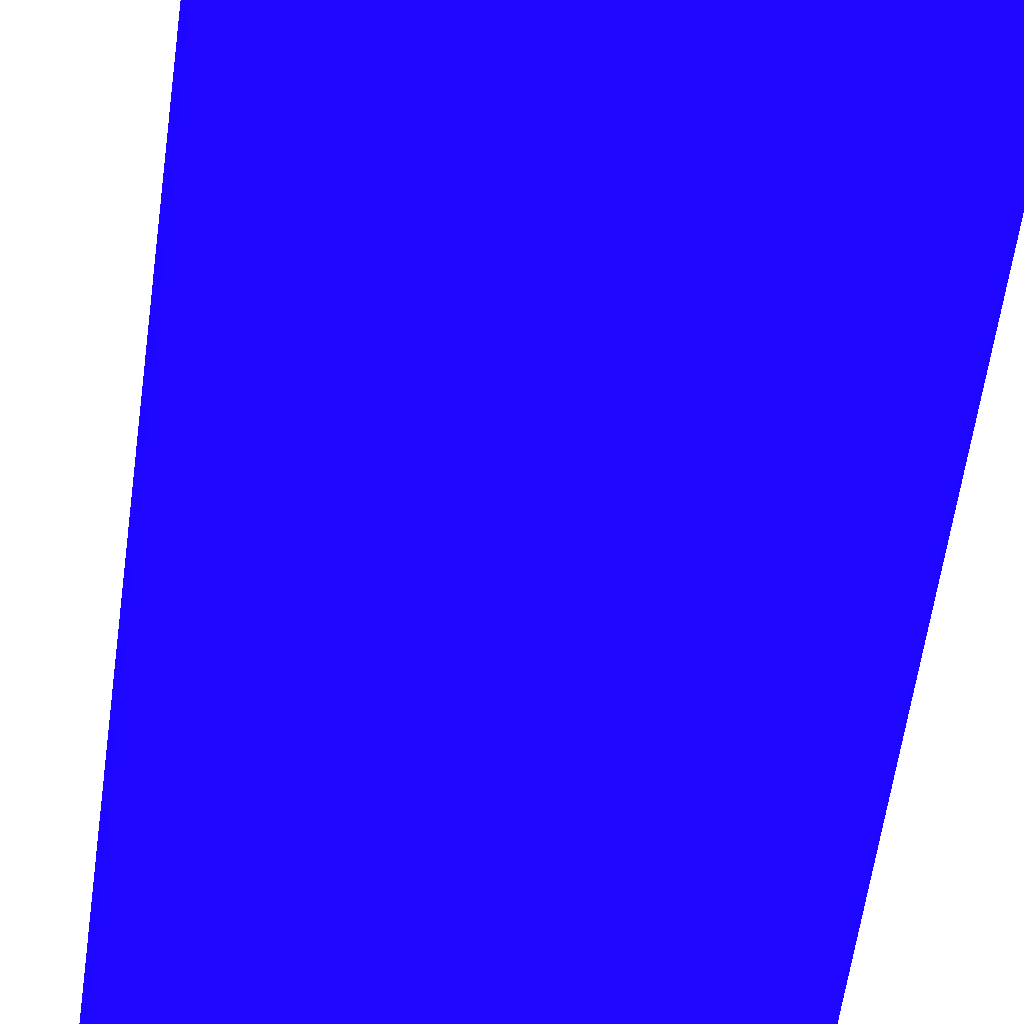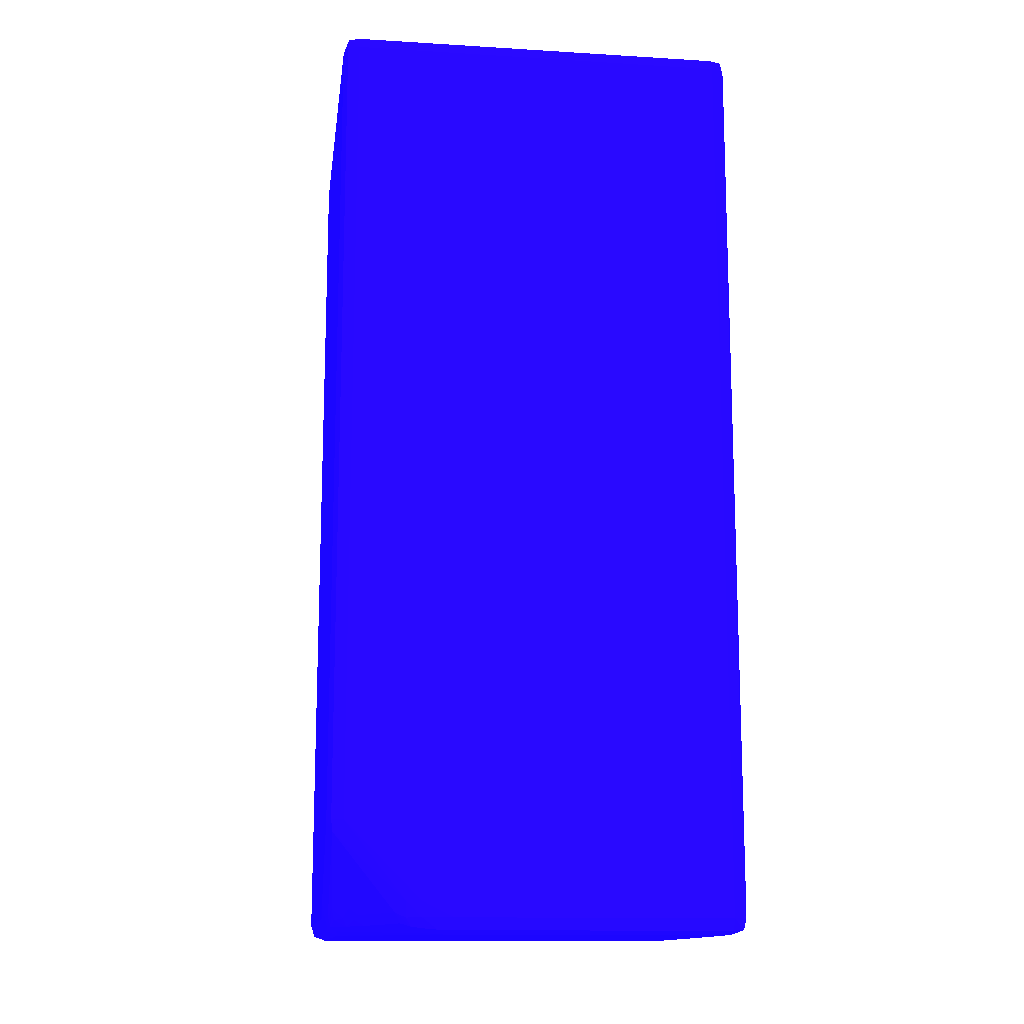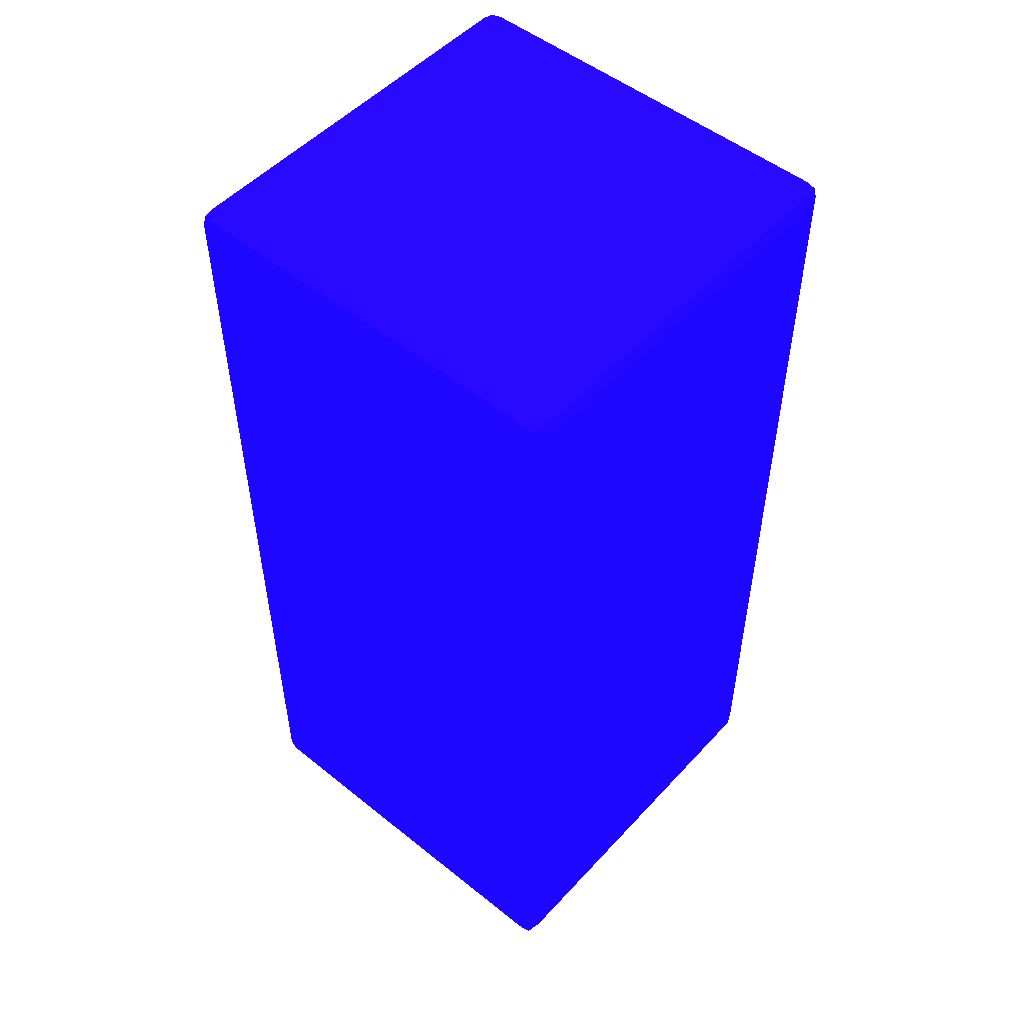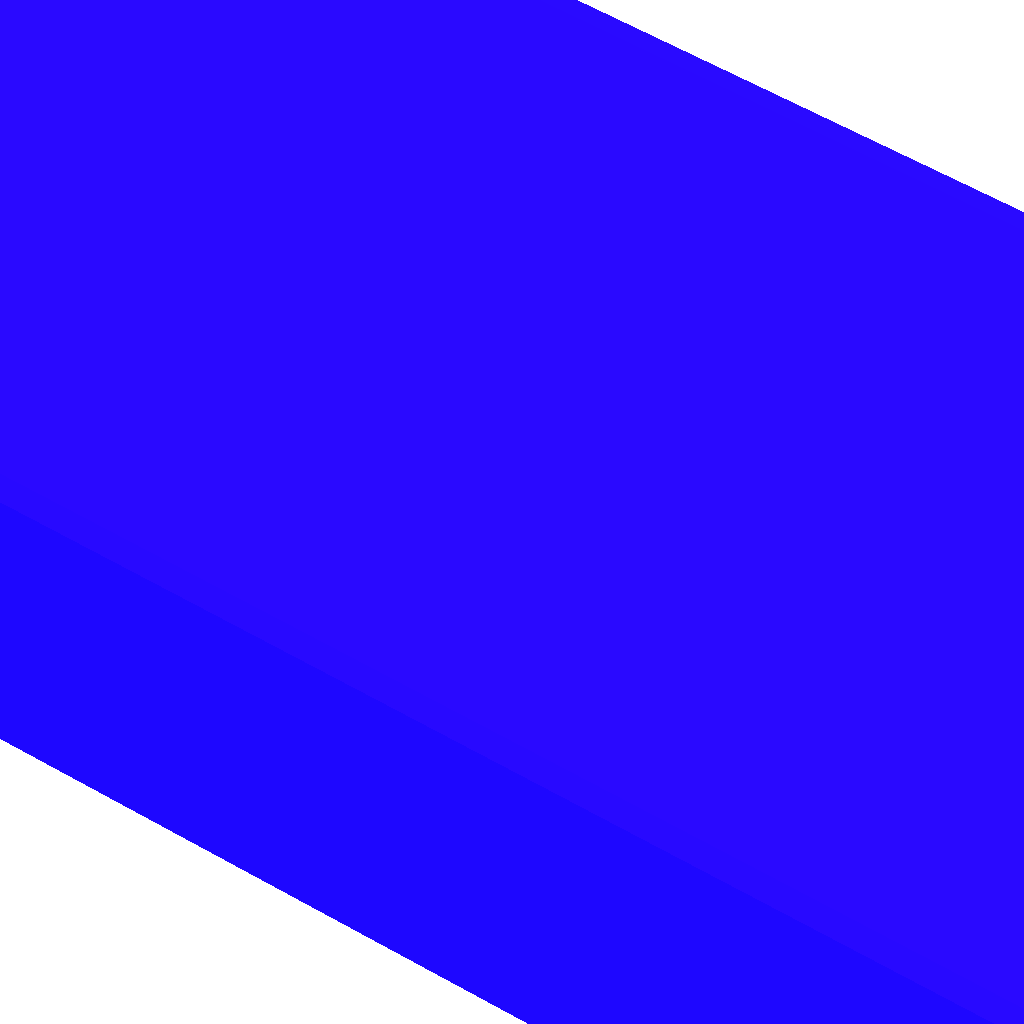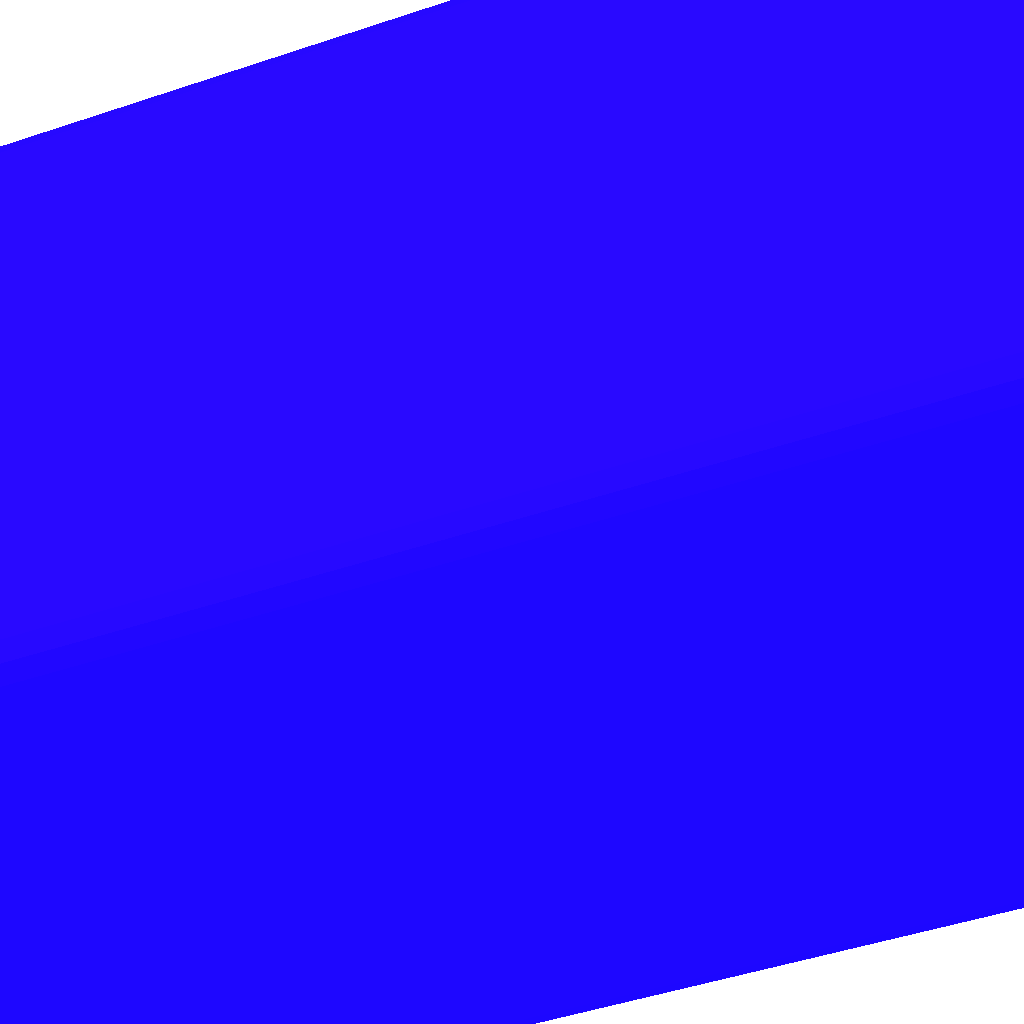
<metadata>
{"format":"obj","ext":"obj","renderer":"f3d","projection":"perspective","resolution":1024,"background":"white","views":[{"elev":-59.3,"azim":172.2,"up":"+Z"},{"elev":-13.6,"azim":-97.7,"up":"+Y"},{"elev":51.3,"azim":41.0,"up":"+Y"},{"elev":65.5,"azim":-60.8,"up":"+Z"},{"elev":-41.8,"azim":112.8,"up":"+Z"}]}
</metadata>
<code>
v -0.03645 -0.05148 -0.02524 0.08627 0.01961 0.8314
v -0.03634 -0.05148 -0.02648 0.08627 0.01961 0.8314
v -0.0363 -0.05271 -0.02524 0.08627 0.01961 0.8314
v -0.0364 -0.05271 -0.02401 0.08627 0.01961 0.8314
v -0.03642 -0.05271 -0.02278 0.08627 0.01961 0.8314
v -0.03645 -0.05148 -0.001844 0.08627 0.01961 0.8314
v -0.03645 -0.04533 -0.03017 0.08627 0.01961 0.8314
v -0.03642 -0.04533 -0.0314 0.08627 0.01961 0.8314
v -0.03582 -0.05235 -0.02731 0.08627 0.01961 0.8314
v -0.03598 -0.05274 -0.02646 0.08627 0.01961 0.8314
v -0.0359 -0.04623 -0.03224 0.08627 0.01961 0.8314
v -0.03576 -0.05341 -0.02605 0.08627 0.01961 0.8314
v -0.03591 -0.05353 -0.02524 0.08627 0.01961 0.8314
v -0.03601 -0.05364 -0.02401 0.08627 0.01961 0.8314
v -0.03602 -0.05367 -0.02278 0.08627 0.01961 0.8314
v -0.03642 -0.05271 -0.001844 0.08627 0.01961 0.8314
v -0.03603 -0.05367 -0.02155 0.08627 0.01961 0.8314
v -0.03641 -0.05271 -0.0006128 0.08627 0.01961 0.8314
v -0.03642 -0.05148 -0.0006128 0.08627 0.01961 0.8314
v -0.03645 0.01872 -0.001844 0.08627 0.01961 0.8314
v -0.03645 0.01872 -0.03017 0.08627 0.01961 0.8314
v -0.03602 -0.04533 -0.03235 0.08627 0.01961 0.8314
v -0.03642 0.01872 -0.0314 0.08627 0.01961 0.8314
v -0.03467 -0.05243 -0.02863 0.08627 0.01961 0.8314
v -0.03431 -0.05325 -0.02819 0.08627 0.01961 0.8314
v -0.03546 -0.05316 -0.02686 0.08627 0.01961 0.8314
v -0.03504 -0.04533 -0.03269 0.08627 0.01961 0.8314
v -0.03111 -0.05251 -0.03224 0.08627 0.01961 0.8314
v -0.03193 -0.05196 -0.032 0.08627 0.01961 0.8314
v -0.03317 -0.05198 -0.03076 0.08627 0.01961 0.8314
v -0.03316 -0.05331 -0.02952 0.08627 0.01961 0.8314
v -0.03464 -0.05344 -0.02737 0.08627 0.01961 0.8314
v -0.03505 -0.05358 -0.02646 0.08627 0.01961 0.8314
v -0.03504 -0.05386 -0.02524 0.08627 0.01961 0.8314
v -0.03504 -0.05397 -0.02401 0.08627 0.01961 0.8314
v -0.03504 -0.054 -0.02278 0.08627 0.01961 0.8314
v -0.03603 -0.05367 -0.001844 0.08627 0.01961 0.8314
v -0.03602 -0.05367 -0.0006128 0.08627 0.01961 0.8314
v -0.03602 -0.05271 0.0003377 0.08627 0.01961 0.8314
v -0.0359 -0.05355 0.0002267 0.08627 0.01961 0.8314
v -0.03642 0.01872 -0.0006128 0.08627 0.01961 0.8314
v -0.03641 0.01995 -0.0006128 0.08627 0.01961 0.8314
v -0.03642 0.01995 -0.001844 0.08627 0.01961 0.8314
v -0.03642 0.01995 -0.03017 0.08627 0.01961 0.8314
v -0.03641 0.01995 -0.0314 0.08627 0.01961 0.8314
v -0.03602 0.01995 -0.03235 0.08627 0.01961 0.8314
v -0.03351 -0.05249 -0.02994 0.08627 0.01961 0.8314
v -0.03011 -0.05148 -0.03269 0.08627 0.01961 0.8314
v -0.03023 -0.05283 -0.03239 0.08627 0.01961 0.8314
v -0.03504 0.01995 -0.03269 0.08627 0.01961 0.8314
v -0.03072 -0.05333 -0.03202 0.08627 0.01961 0.8314
v -0.03145 -0.05283 -0.03177 0.08627 0.01961 0.8314
v -0.03227 -0.05271 -0.0311 0.08627 0.01961 0.8314
v -0.03293 -0.05283 -0.03028 0.08627 0.01961 0.8314
v -0.03199 -0.05335 -0.03082 0.08627 0.01961 0.8314
v -0.03227 -0.05347 -0.03017 0.08627 0.01961 0.8314
v -0.03349 -0.05347 -0.0287 0.08627 0.01961 0.8314
v -0.03386 -0.05361 -0.02775 0.08627 0.01961 0.8314
v -0.03134 -0.05377 -0.03017 0.08627 0.01961 0.8314
v -0.0338 -0.0539 -0.02648 0.08627 0.01961 0.8314
v -0.03257 -0.05394 -0.02771 0.08627 0.01961 0.8314
v -0.03134 -0.05396 -0.02894 0.08627 0.01961 0.8314
v -0.0338 -0.05399 -0.02524 0.08627 0.01961 0.8314
v -0.03504 -0.054 -0.004307 0.08627 0.01961 0.8314
v -0.03134 -0.054 -0.02771 0.08627 0.01961 0.8314
v -0.03504 -0.05399 -0.001844 0.08627 0.01961 0.8314
v -0.03504 -0.05397 -0.0006128 0.08627 0.01961 0.8314
v -0.03504 -0.05271 0.000648 0.08627 0.01961 0.8314
v -0.03504 -0.05148 0.0006741 0.08627 0.01961 0.8314
v -0.03602 0.01995 0.0003377 0.08627 0.01961 0.8314
v -0.03504 -0.05364 0.0003116 0.08627 0.01961 0.8314
v -0.0359 0.02079 0.0002267 0.08627 0.01961 0.8314
v -0.03602 0.0209 -0.0006128 0.08627 0.01961 0.8314
v -0.03603 0.0209 -0.001844 0.08627 0.01961 0.8314
v -0.03603 0.0209 -0.03017 0.08627 0.01961 0.8314
v -0.03602 0.0209 -0.0314 0.08627 0.01961 0.8314
v -0.0359 0.02079 -0.03224 0.08627 0.01961 0.8314
v -0.02765 -0.05271 -0.03269 0.08627 0.01961 0.8314
v -0.02888 -0.05271 -0.03266 0.08627 0.01961 0.8314
v -0.02888 -0.05361 -0.03232 0.08627 0.01961 0.8314
v -0.0299 -0.05349 -0.0322 0.08627 0.01961 0.8314
v -0.03504 0.0209 -0.03235 0.08627 0.01961 0.8314
v -0.004248 0.01995 -0.03269 0.08627 0.01961 0.8314
v -0.03023 -0.05367 -0.03152 0.08627 0.01961 0.8314
v -0.03134 -0.05347 -0.03111 0.08627 0.01961 0.8314
v -0.03268 -0.05365 -0.02904 0.08627 0.01961 0.8314
v -0.02888 -0.05395 -0.0314 0.08627 0.01961 0.8314
v -0.03011 -0.05397 -0.03017 0.08627 0.01961 0.8314
v -0.02149 -0.054 -0.0006128 0.08627 0.01961 0.8314
v -0.02888 -0.054 -0.03017 0.08627 0.01961 0.8314
v -0.02149 -0.05367 0.0003377 0.08627 0.01961 0.8314
v -0.02149 -0.05271 0.0006741 0.08627 0.01961 0.8314
v -0.03504 0.01995 0.0006741 0.08627 0.01961 0.8314
v -0.03504 0.0209 0.0003377 0.08627 0.01961 0.8314
v -0.03504 0.02124 -0.0006128 0.08627 0.01961 0.8314
v -0.03504 0.02124 -0.0314 0.08627 0.01961 0.8314
v -0.004248 -0.05271 -0.03269 0.08627 0.01961 0.8314
v -0.02765 -0.05367 -0.03235 0.08627 0.01961 0.8314
v -0.004248 0.0209 -0.03235 0.08627 0.01961 0.8314
v -0.003383 0.02079 -0.03224 0.08627 0.01961 0.8314
v -0.003261 0.01995 -0.03235 0.08627 0.01961 0.8314
v -0.02765 -0.054 -0.0314 0.08627 0.01961 0.8314
v -0.004248 -0.054 -0.0006128 0.08627 0.01961 0.8314
v -0.004248 -0.05367 0.0003377 0.08627 0.01961 0.8314
v -0.004248 -0.05271 0.0006741 0.08627 0.01961 0.8314
v -0.004248 0.01995 0.0006741 0.08627 0.01961 0.8314
v -0.004248 0.0209 0.0003377 0.08627 0.01961 0.8314
v -0.004248 0.02124 -0.0006128 0.08627 0.01961 0.8314
v -0.004248 0.02124 -0.0314 0.08627 0.01961 0.8314
v -0.003261 -0.05271 -0.03235 0.08627 0.01961 0.8314
v -0.003383 -0.05355 -0.03224 0.08627 0.01961 0.8314
v -0.004248 -0.05367 -0.03235 0.08627 0.01961 0.8314
v -0.002877 0.01995 -0.0314 0.08627 0.01961 0.8314
v -0.003261 0.0209 -0.0314 0.08627 0.01961 0.8314
v -0.002867 0.01872 -0.0314 0.08627 0.01961 0.8314
v -0.004248 -0.054 -0.0314 0.08627 0.01961 0.8314
v -0.003258 -0.05367 -0.001844 0.08627 0.01961 0.8314
v -0.003261 -0.05367 -0.0006128 0.08627 0.01961 0.8314
v -0.003383 -0.05355 0.0002267 0.08627 0.01961 0.8314
v -0.003261 -0.05271 0.0003377 0.08627 0.01961 0.8314
v -0.003261 0.01995 0.0003377 0.08627 0.01961 0.8314
v -0.003383 0.02079 0.0002267 0.08627 0.01961 0.8314
v -0.003261 0.0209 -0.0006128 0.08627 0.01961 0.8314
v -0.003258 0.0209 -0.001844 0.08627 0.01961 0.8314
v -0.003258 0.0209 -0.03017 0.08627 0.01961 0.8314
v -0.002867 -0.05148 -0.0314 0.08627 0.01961 0.8314
v -0.002877 -0.05271 -0.0314 0.08627 0.01961 0.8314
v -0.003261 -0.05367 -0.0314 0.08627 0.01961 0.8314
v -0.002863 0.01995 -0.03017 0.08627 0.01961 0.8314
v -0.00284 0.01872 -0.03017 0.08627 0.01961 0.8314
v -0.003258 -0.05367 -0.03017 0.08627 0.01961 0.8314
v -0.002863 -0.05271 -0.001844 0.08627 0.01961 0.8314
v -0.002877 -0.05271 -0.0006128 0.08627 0.01961 0.8314
v -0.002867 -0.05148 -0.0006128 0.08627 0.01961 0.8314
v -0.002867 0.01872 -0.0006128 0.08627 0.01961 0.8314
v -0.002877 0.01995 -0.0006128 0.08627 0.01961 0.8314
v -0.002863 0.01995 -0.001844 0.08627 0.01961 0.8314
v -0.00284 -0.05148 -0.03017 0.08627 0.01961 0.8314
v -0.002863 -0.05271 -0.03017 0.08627 0.01961 0.8314
v -0.00284 0.01872 -0.001844 0.08627 0.01961 0.8314
v -0.00284 -0.05148 -0.001844 0.08627 0.01961 0.8314
f 1 2 3
f 1 3 4
f 1 4 5
f 1 5 16
f 1 16 6
f 1 6 20
f 1 20 21
f 1 21 7
f 1 7 8
f 1 8 2
f 2 9 10
f 2 10 3
f 2 8 11
f 2 11 9
f 3 10 12
f 3 12 13
f 3 13 14
f 3 14 4
f 4 14 15
f 4 15 5
f 5 15 17
f 5 17 37
f 5 37 16
f 6 16 18
f 6 18 19
f 6 19 41
f 6 41 20
f 7 21 23
f 7 23 8
f 8 22 11
f 8 23 46
f 8 46 22
f 9 24 25
f 9 25 26
f 9 26 12
f 9 12 10
f 9 11 24
f 11 22 27
f 11 27 28
f 11 28 29
f 11 29 30
f 11 30 24
f 12 26 25
f 12 25 31
f 12 31 32
f 12 32 33
f 12 33 34
f 12 34 13
f 13 34 14
f 14 34 35
f 14 35 36
f 14 36 15
f 15 36 17
f 16 37 38
f 16 38 18
f 17 36 64
f 17 64 37
f 18 39 19
f 18 38 40
f 18 40 39
f 19 39 70
f 19 70 41
f 20 41 42
f 20 42 43
f 20 43 44
f 20 44 21
f 21 44 45
f 21 45 23
f 22 46 50
f 22 50 27
f 23 45 46
f 24 30 47
f 24 47 31
f 24 31 25
f 27 48 49
f 27 49 28
f 27 50 83
f 27 83 97
f 27 97 78
f 27 78 48
f 28 49 51
f 28 51 29
f 29 51 52
f 29 52 53
f 29 53 30
f 30 53 47
f 31 47 54
f 31 54 55
f 31 55 56
f 31 56 57
f 31 57 32
f 32 57 33
f 33 57 56
f 33 56 58
f 33 58 59
f 33 59 34
f 34 59 60
f 34 60 35
f 35 60 61
f 35 61 62
f 35 62 63
f 35 63 36
f 36 63 65
f 36 65 90
f 36 90 102
f 36 102 116
f 36 116 103
f 36 103 89
f 36 89 64
f 37 64 66
f 37 66 38
f 38 66 67
f 38 67 40
f 39 40 68
f 39 68 69
f 39 69 93
f 39 93 70
f 40 67 71
f 40 71 68
f 41 70 42
f 42 70 72
f 42 72 73
f 42 73 43
f 43 73 74
f 43 74 75
f 43 75 44
f 44 75 76
f 44 76 45
f 45 76 77
f 45 77 46
f 46 77 50
f 47 53 54
f 48 78 79
f 48 79 49
f 49 79 80
f 49 80 81
f 49 81 51
f 50 77 82
f 50 82 99
f 50 99 83
f 51 55 52
f 51 81 84
f 51 84 85
f 51 85 55
f 52 55 53
f 53 55 54
f 55 85 56
f 56 86 58
f 56 85 59
f 56 59 86
f 58 86 59
f 59 87 88
f 59 88 62
f 59 62 61
f 59 61 60
f 59 85 84
f 59 84 87
f 62 88 65
f 62 65 63
f 64 89 66
f 65 88 90
f 66 89 67
f 67 89 91
f 67 91 71
f 68 92 69
f 68 71 91
f 68 91 92
f 69 92 105
f 69 105 106
f 69 106 93
f 70 93 72
f 72 94 95
f 72 95 73
f 72 93 94
f 73 95 74
f 74 95 96
f 74 96 75
f 75 96 76
f 76 96 77
f 77 96 82
f 78 97 112
f 78 112 98
f 78 98 79
f 79 98 80
f 80 98 87
f 80 87 81
f 81 87 84
f 82 96 109
f 82 109 99
f 83 99 100
f 83 100 101
f 83 101 110
f 83 110 97
f 87 102 88
f 87 98 102
f 88 102 90
f 89 103 104
f 89 104 91
f 91 104 105
f 91 105 92
f 93 106 107
f 93 107 94
f 94 107 108
f 94 108 95
f 95 108 109
f 95 109 96
f 97 110 111
f 97 111 112
f 98 112 116
f 98 116 102
f 99 109 100
f 100 113 101
f 100 109 114
f 100 114 113
f 101 113 115
f 101 115 126
f 101 126 110
f 103 116 131
f 103 131 117
f 103 117 118
f 103 118 119
f 103 119 104
f 104 119 105
f 105 119 120
f 105 120 121
f 105 121 106
f 106 121 122
f 106 122 107
f 107 122 108
f 108 122 123
f 108 123 124
f 108 124 125
f 108 125 109
f 109 125 114
f 110 126 127
f 110 127 111
f 111 128 116
f 111 116 112
f 111 127 128
f 113 114 129
f 113 129 130
f 113 130 115
f 114 125 129
f 115 130 138
f 115 138 126
f 116 128 131
f 117 131 139
f 117 139 132
f 117 132 118
f 118 132 133
f 118 133 119
f 119 133 120
f 120 133 134
f 120 134 135
f 120 135 121
f 121 135 136
f 121 136 122
f 122 136 123
f 123 136 137
f 123 137 124
f 124 137 129
f 124 129 125
f 126 138 127
f 127 138 139
f 127 139 128
f 128 139 131
f 129 137 140
f 129 140 130
f 130 140 141
f 130 141 138
f 132 139 138
f 132 138 141
f 132 141 133
f 133 141 134
f 134 141 140
f 134 140 135
f 135 140 136
f 136 140 137

</code>
